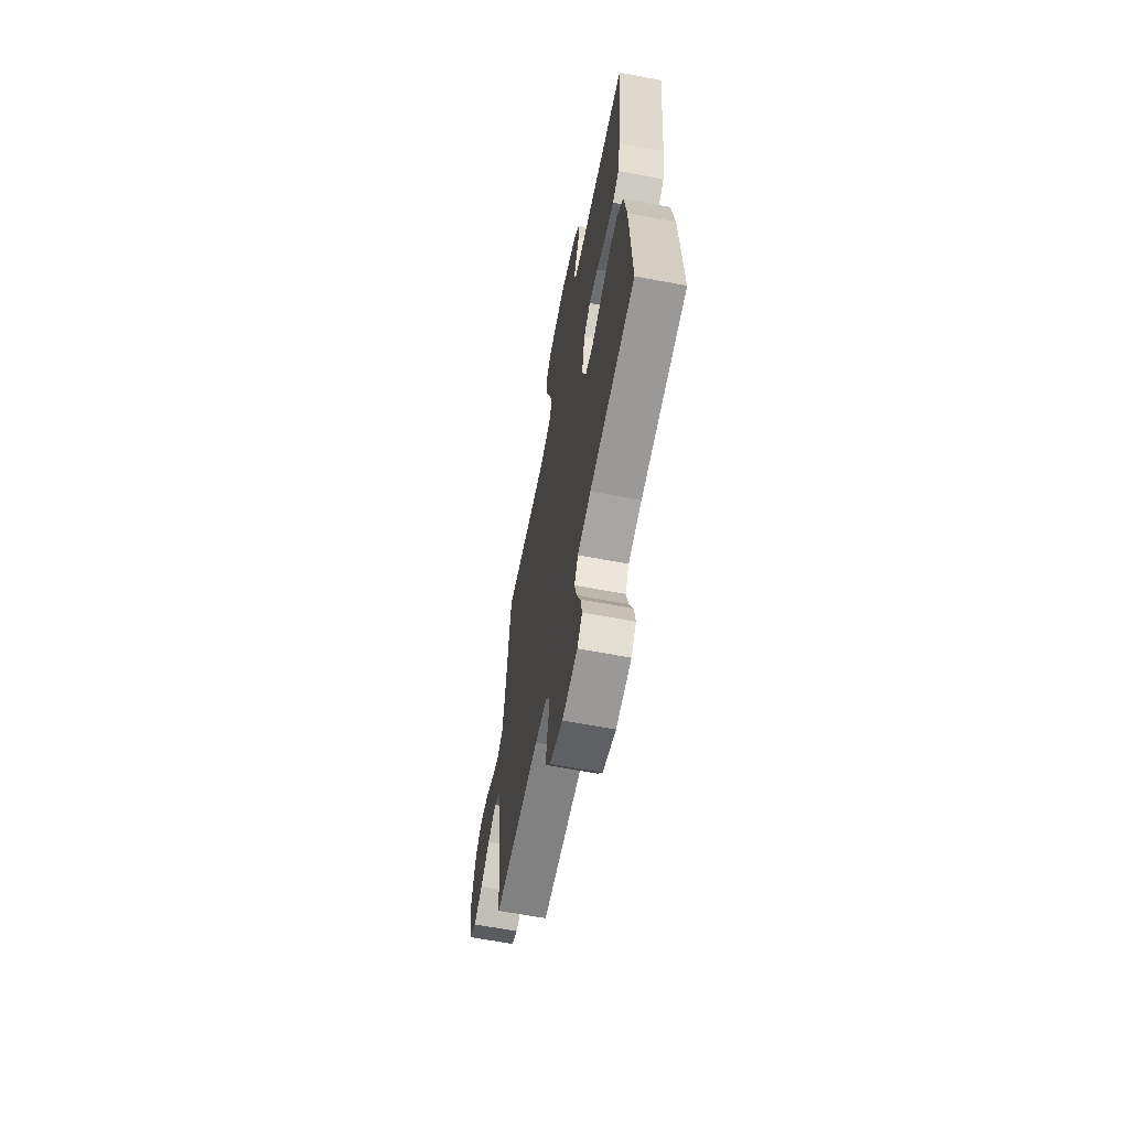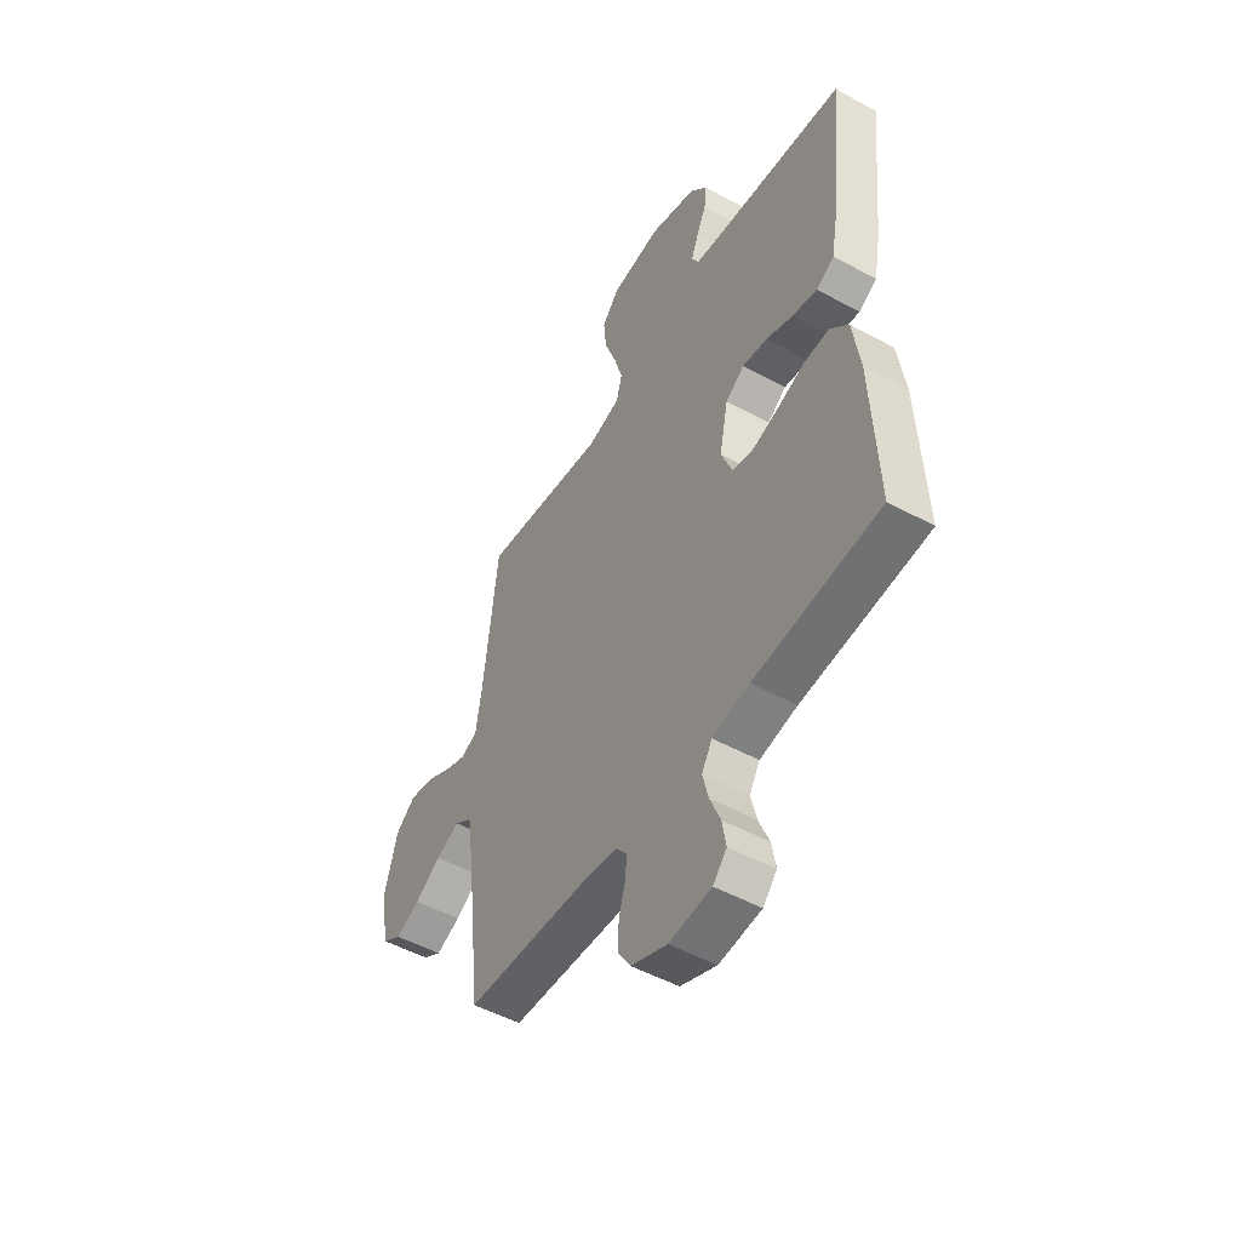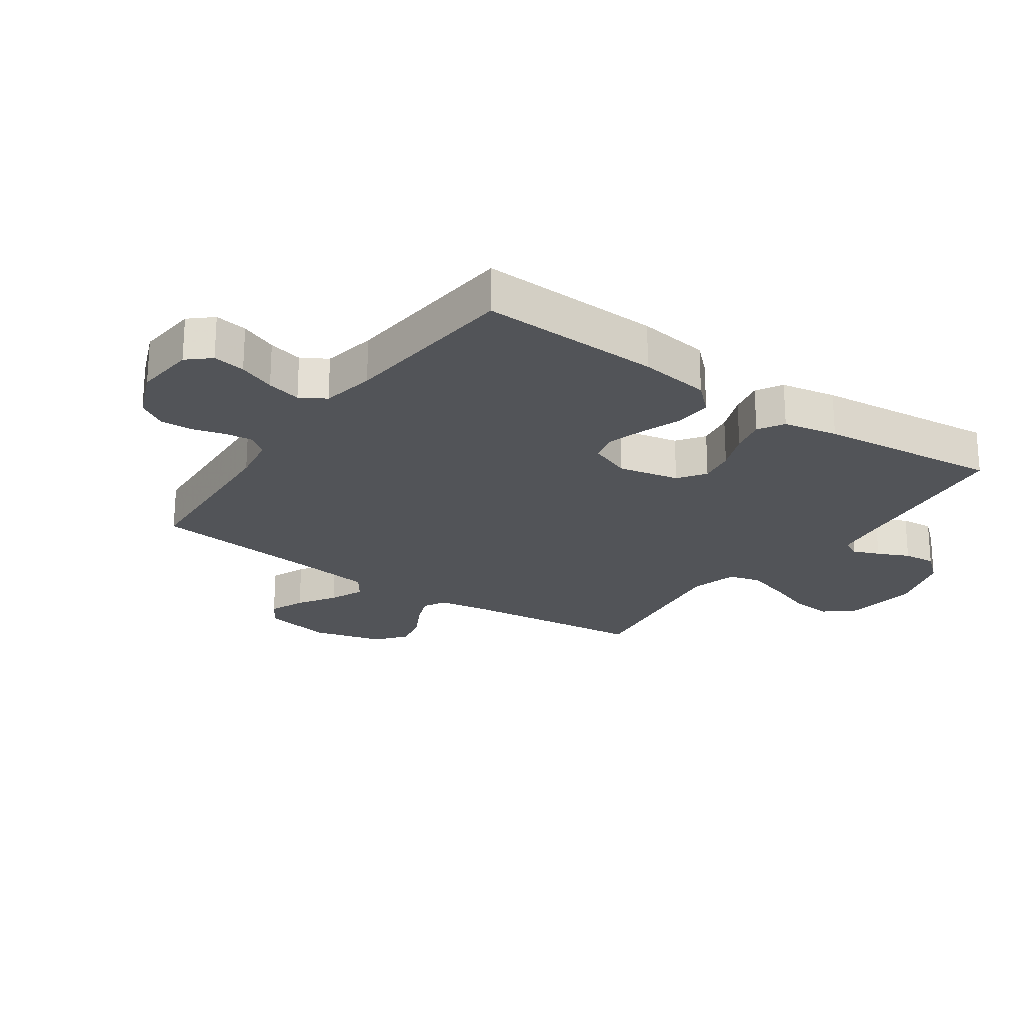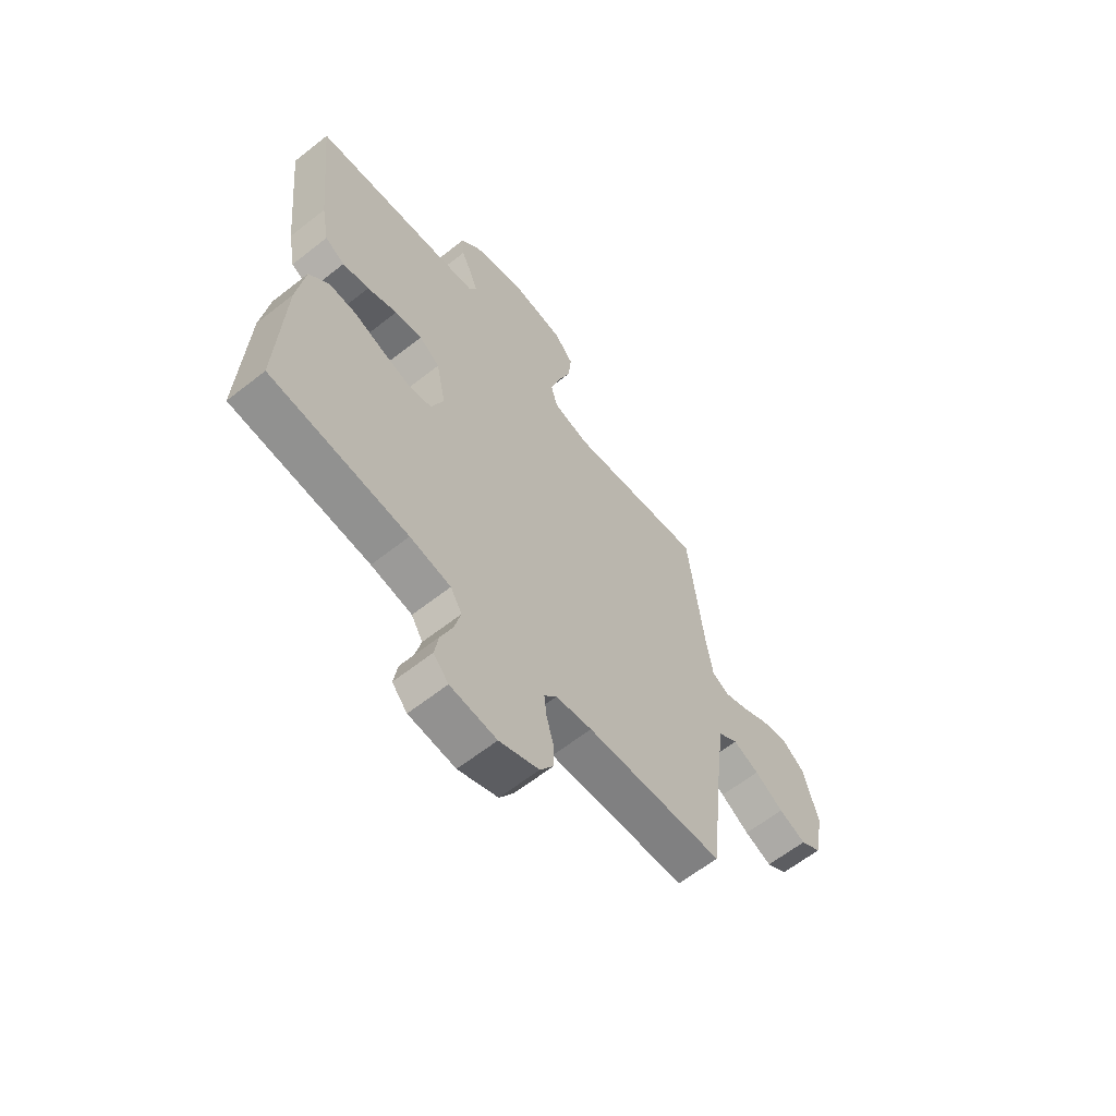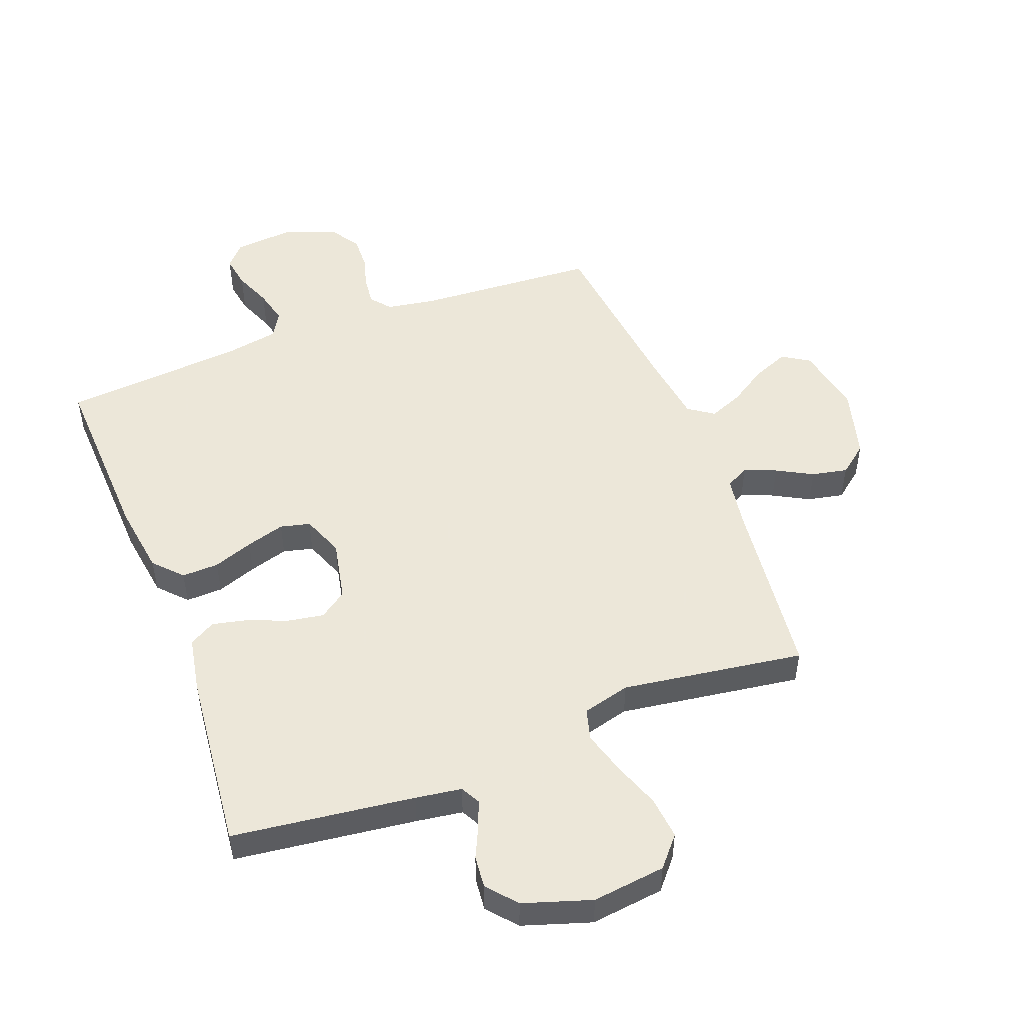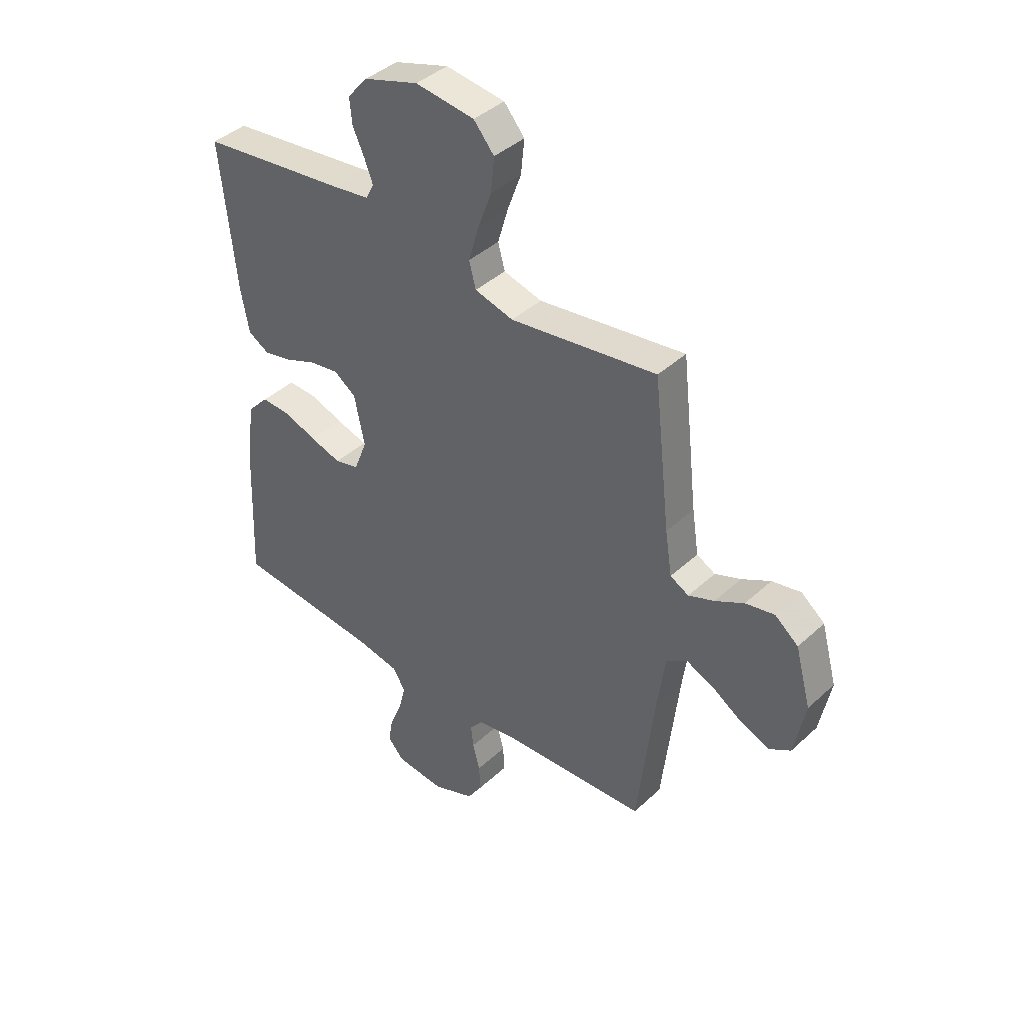
<metadata>
{"format":"obj","ext":"obj","renderer":"f3d","projection":"perspective","resolution":1024,"background":"white","views":[{"elev":-64.0,"azim":-100.8,"up":"+Z"},{"elev":-50.8,"azim":-120.8,"up":"+Z"},{"elev":-22.8,"azim":-125.0,"up":"+Y"},{"elev":-62.5,"azim":-51.4,"up":"+Z"},{"elev":50.2,"azim":-20.8,"up":"+Y"},{"elev":41.0,"azim":41.9,"up":"+Z"}]}
</metadata>
<code>
v -0.5 0.07 -0.5
v -0.487 0.07 -0.2
v -0.47 0.07 -0.082
v -0.427 0.07 -0.036
v -0.366 0.07 -0.038
v -0.3 0.07 -0.062
v -0.236 0.07 -0.081
v -0.187 0.07 -0.069
v -0.16 0.07 0
v -0.181 0.07 0.101
v -0.226 0.07 0.133
v -0.286 0.07 0.123
v -0.351 0.07 0.097
v -0.409 0.07 0.084
v -0.452 0.07 0.109
v -0.469 0.07 0.2
v -0.5 0.07 0.5
v -0.2 0.07 0.537
v -0.124 0.07 0.548
v -0.107 0.07 0.58
v -0.124 0.07 0.624
v -0.148 0.07 0.676
v -0.153 0.07 0.729
v -0.112 0.07 0.777
v 0 0.07 0.813
v 0.121 0.07 0.798
v 0.163 0.07 0.749
v 0.156 0.07 0.679
v 0.128 0.07 0.602
v 0.107 0.07 0.53
v 0.121 0.07 0.478
v 0.2 0.07 0.457
v 0.5 0.07 0.5
v 0.534 0.07 0.2
v 0.548 0.07 0.11
v 0.586 0.07 0.09
v 0.639 0.07 0.111
v 0.698 0.07 0.143
v 0.757 0.07 0.155
v 0.805 0.07 0.117
v 0.837 0.07 0
v 0.815 0.07 -0.115
v 0.77 0.07 -0.143
v 0.711 0.07 -0.119
v 0.649 0.07 -0.079
v 0.592 0.07 -0.055
v 0.55 0.07 -0.084
v 0.534 0.07 -0.2
v 0.5 0.07 -0.5
v 0.2 0.07 -0.518
v 0.121 0.07 -0.531
v 0.094 0.07 -0.564
v 0.099 0.07 -0.611
v 0.114 0.07 -0.665
v 0.116 0.07 -0.72
v 0.086 0.07 -0.767
v 0 0.07 -0.802
v -0.101 0.07 -0.793
v -0.134 0.07 -0.756
v -0.125 0.07 -0.702
v -0.1 0.07 -0.641
v -0.086 0.07 -0.584
v -0.111 0.07 -0.542
v -0.2 0.07 -0.526
v -0.5 0 -0.5
v -0.487 0 -0.2
v -0.47 0 -0.082
v -0.427 0 -0.036
v -0.366 0 -0.038
v -0.3 0 -0.062
v -0.236 0 -0.081
v -0.187 0 -0.069
v -0.16 0 0
v -0.181 0 0.101
v -0.226 0 0.133
v -0.286 0 0.123
v -0.351 0 0.097
v -0.409 0 0.084
v -0.452 0 0.109
v -0.469 0 0.2
v -0.5 0 0.5
v -0.2 0 0.537
v -0.124 0 0.548
v -0.107 0 0.58
v -0.124 0 0.624
v -0.148 0 0.676
v -0.153 0 0.729
v -0.112 0 0.777
v 0 0 0.813
v 0.121 0 0.798
v 0.163 0 0.749
v 0.156 0 0.679
v 0.128 0 0.602
v 0.107 0 0.53
v 0.121 0 0.478
v 0.2 0 0.457
v 0.5 0 0.5
v 0.534 0 0.2
v 0.548 0 0.11
v 0.586 0 0.09
v 0.639 0 0.111
v 0.698 0 0.143
v 0.757 0 0.155
v 0.805 0 0.117
v 0.837 0 0
v 0.815 0 -0.115
v 0.77 0 -0.143
v 0.711 0 -0.119
v 0.649 0 -0.079
v 0.592 0 -0.055
v 0.55 0 -0.084
v 0.534 0 -0.2
v 0.5 0 -0.5
v 0.2 0 -0.518
v 0.121 0 -0.531
v 0.094 0 -0.564
v 0.099 0 -0.611
v 0.114 0 -0.665
v 0.116 0 -0.72
v 0.086 0 -0.767
v 0 0 -0.802
v -0.101 0 -0.793
v -0.134 0 -0.756
v -0.125 0 -0.702
v -0.1 0 -0.641
v -0.086 0 -0.584
v -0.111 0 -0.542
v -0.2 0 -0.526
f 59 60 61
f 58 59 61
f 57 58 61
f 56 57 61
f 55 56 61
f 54 55 61
f 53 54 61
f 52 53 61 62
f 51 52 62 63
f 48 49 50
f 51 63 64
f 50 51 64
f 48 50 64
f 47 48 64
f 43 44 45
f 42 43 45
f 41 42 45
f 40 41 45
f 39 40 45
f 38 39 45
f 37 38 45
f 36 37 45 46
f 64 1 2
f 47 64 2
f 46 47 2
f 36 46 2
f 35 36 2
f 27 28 29
f 26 27 29
f 25 26 29
f 24 25 29
f 23 24 29
f 22 23 29
f 21 22 29
f 20 21 29 30
f 19 20 30 31
f 16 17 18
f 15 16 18
f 14 15 18
f 13 14 18
f 12 13 18
f 18 19 31
f 12 18 31
f 11 12 31
f 4 5 6
f 3 4 6
f 2 3 6
f 2 6 7
f 34 35 2
f 32 33 34
f 31 32 34
f 11 31 34
f 10 11 34
f 9 10 34
f 8 9 34
f 8 34 2
f 2 7 8
f 125 124 123
f 125 123 122
f 125 122 121
f 125 121 120
f 125 120 119
f 125 119 118
f 125 118 117
f 126 125 117 116
f 127 126 116 115
f 114 113 112
f 128 127 115
f 128 115 114
f 128 114 112
f 128 112 111
f 109 108 107
f 109 107 106
f 109 106 105
f 109 105 104
f 109 104 103
f 109 103 102
f 109 102 101
f 110 109 101 100
f 66 65 128
f 66 128 111
f 66 111 110
f 66 110 100
f 66 100 99
f 93 92 91
f 93 91 90
f 93 90 89
f 93 89 88
f 93 88 87
f 93 87 86
f 93 86 85
f 94 93 85 84
f 95 94 84 83
f 82 81 80
f 82 80 79
f 82 79 78
f 82 78 77
f 82 77 76
f 95 83 82
f 95 82 76
f 95 76 75
f 70 69 68
f 70 68 67
f 70 67 66
f 71 70 66
f 66 99 98
f 98 97 96
f 98 96 95
f 98 95 75
f 98 75 74
f 98 74 73
f 98 73 72
f 66 98 72
f 72 71 66
f 1 65 66 2
f 2 66 67 3
f 3 67 68 4
f 4 68 69 5
f 5 69 70 6
f 6 70 71 7
f 7 71 72 8
f 8 72 73 9
f 9 73 74 10
f 10 74 75 11
f 11 75 76 12
f 12 76 77 13
f 13 77 78 14
f 14 78 79 15
f 15 79 80 16
f 16 80 81 17
f 17 81 82 18
f 18 82 83 19
f 19 83 84 20
f 20 84 85 21
f 21 85 86 22
f 22 86 87 23
f 23 87 88 24
f 24 88 89 25
f 25 89 90 26
f 26 90 91 27
f 27 91 92 28
f 28 92 93 29
f 29 93 94 30
f 30 94 95 31
f 31 95 96 32
f 32 96 97 33
f 33 97 98 34
f 34 98 99 35
f 35 99 100 36
f 36 100 101 37
f 37 101 102 38
f 38 102 103 39
f 39 103 104 40
f 40 104 105 41
f 41 105 106 42
f 42 106 107 43
f 43 107 108 44
f 44 108 109 45
f 45 109 110 46
f 46 110 111 47
f 47 111 112 48
f 48 112 113 49
f 49 113 114 50
f 50 114 115 51
f 51 115 116 52
f 52 116 117 53
f 53 117 118 54
f 54 118 119 55
f 55 119 120 56
f 56 120 121 57
f 57 121 122 58
f 58 122 123 59
f 59 123 124 60
f 60 124 125 61
f 61 125 126 62
f 62 126 127 63
f 63 127 128 64
f 64 128 65 1

</code>
